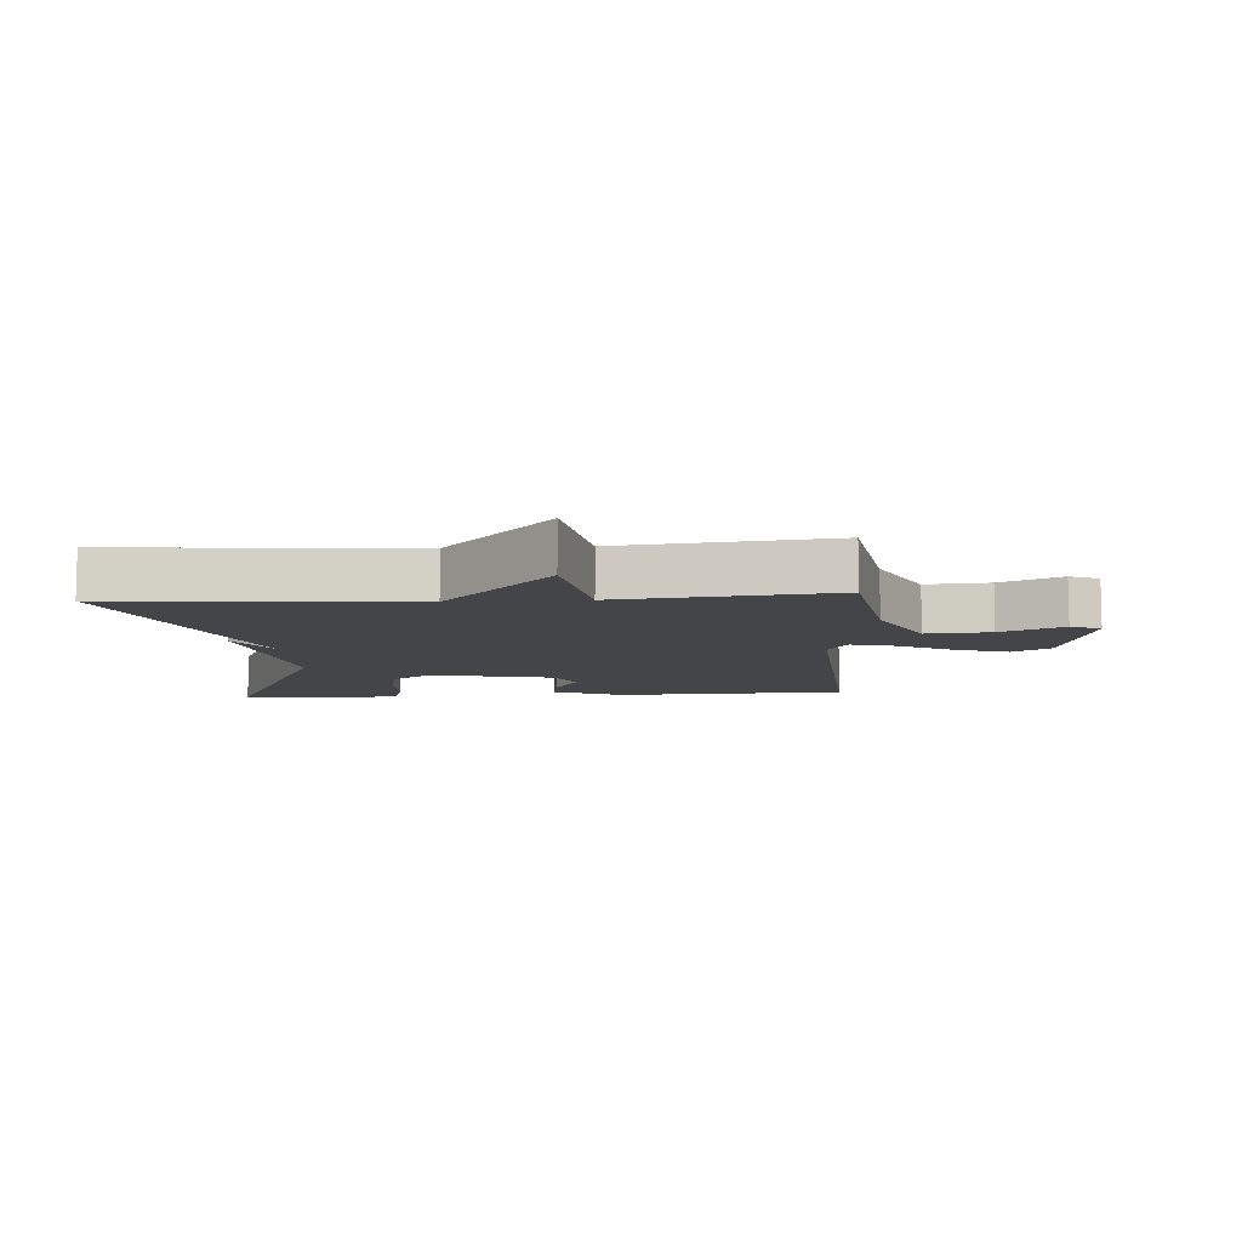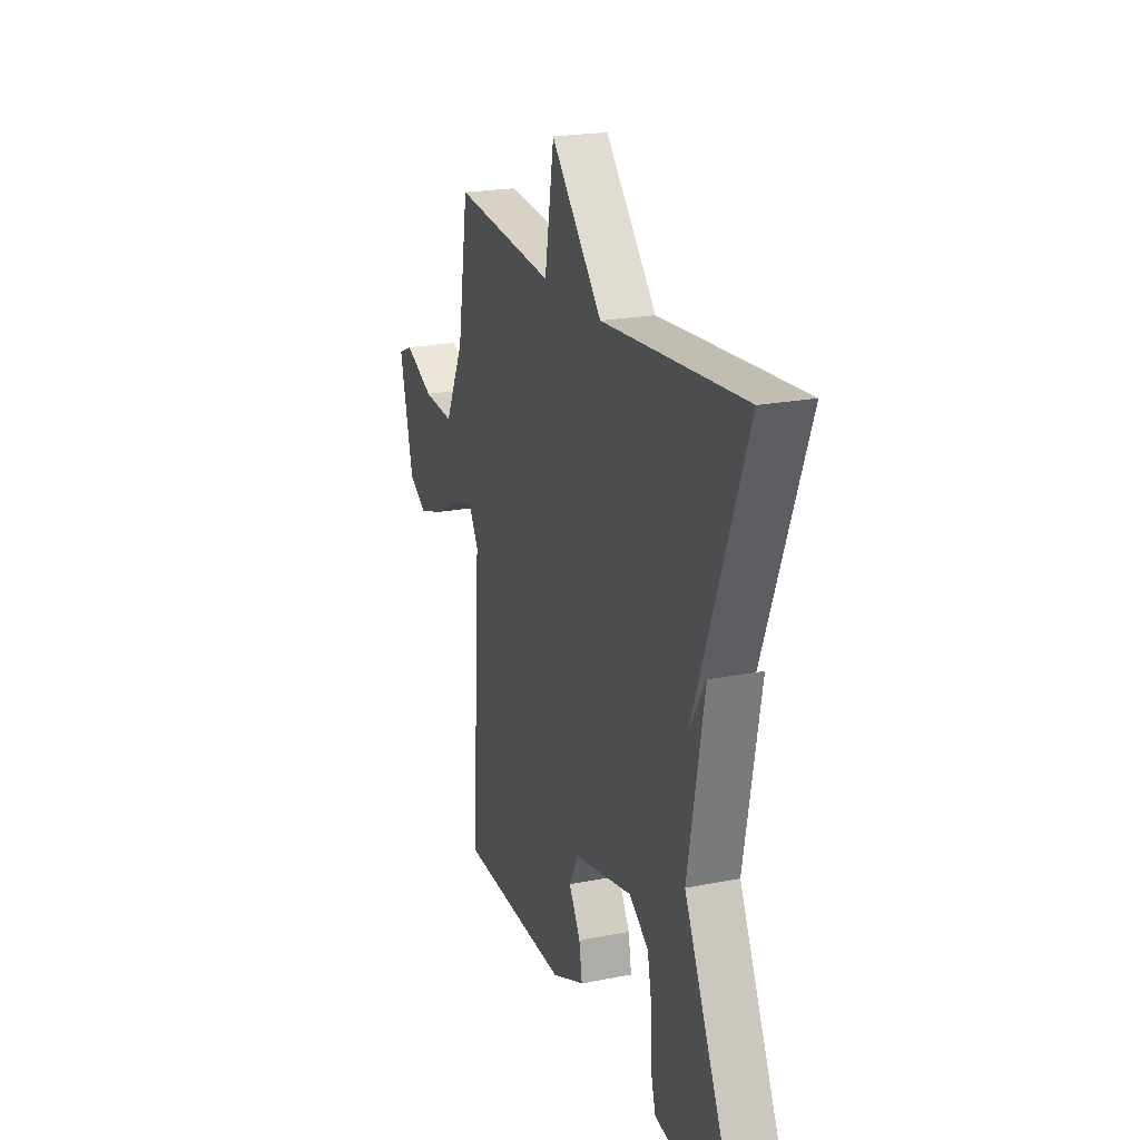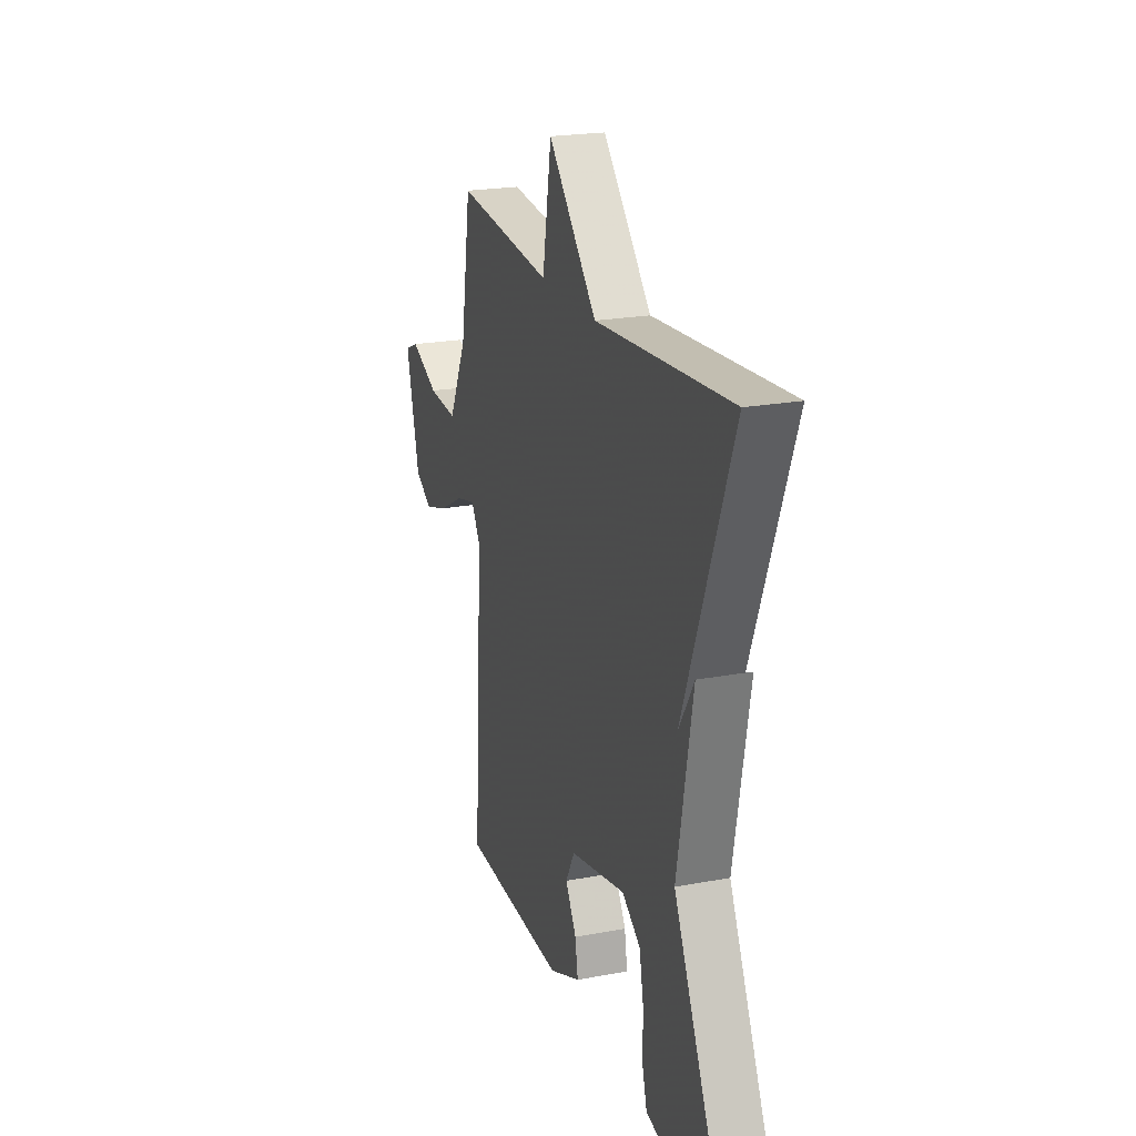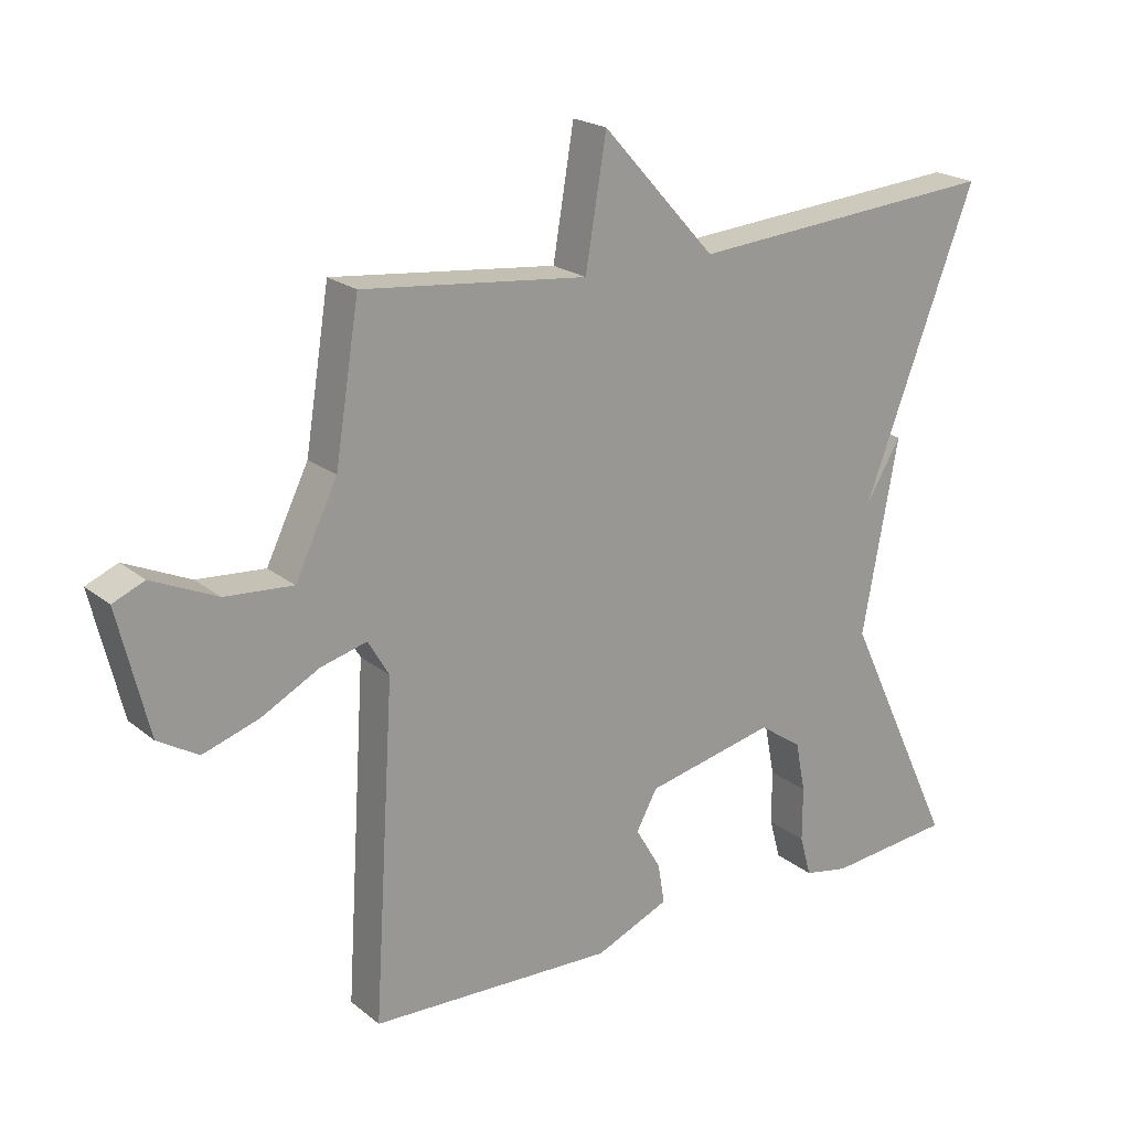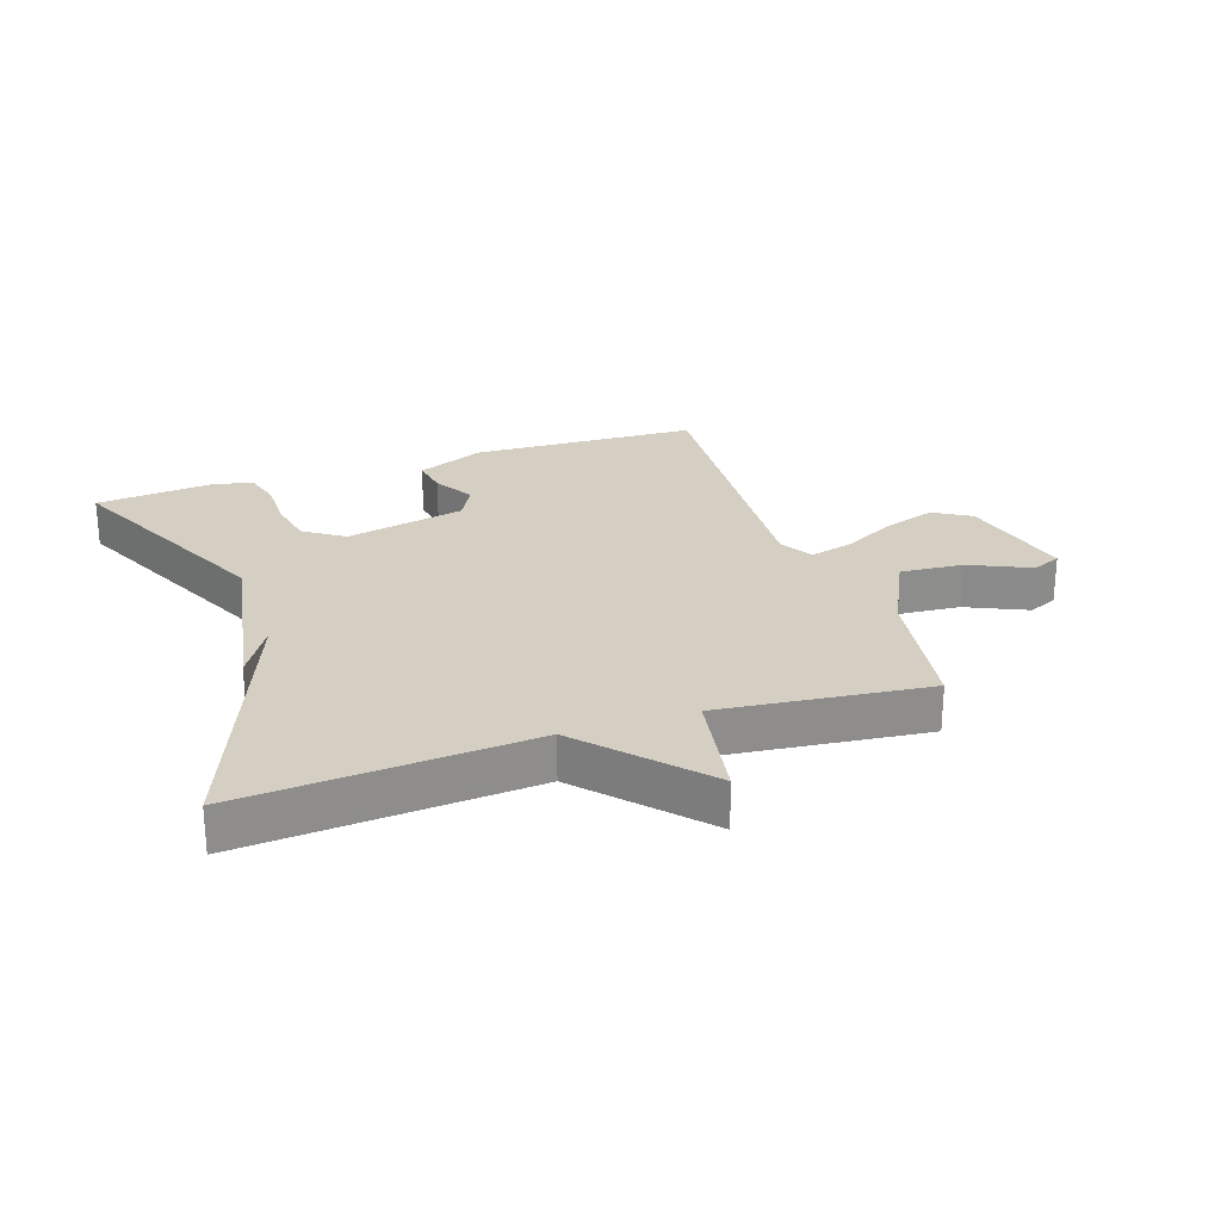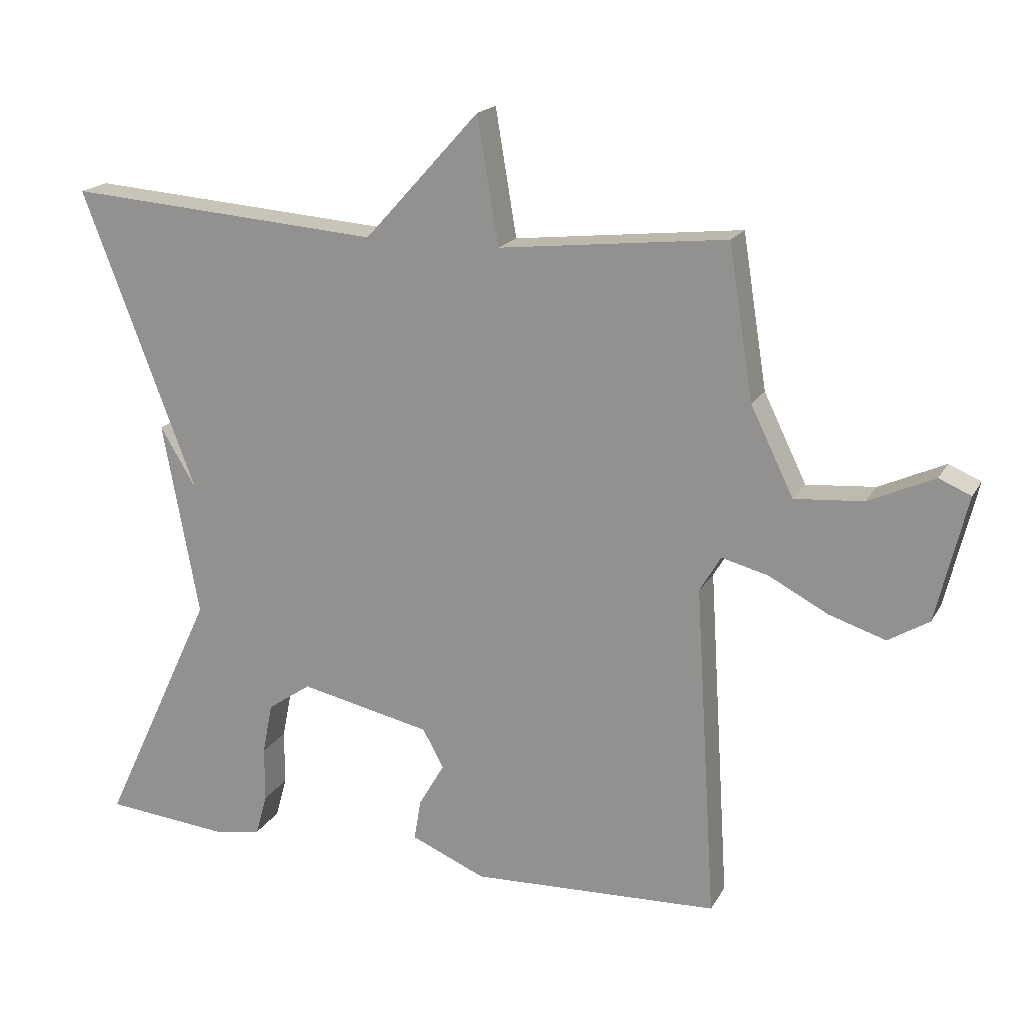
<metadata>
{"format":"obj","ext":"obj","renderer":"f3d","projection":"perspective","resolution":1024,"background":"white","views":[{"elev":-8.9,"azim":3.8,"up":"+Y"},{"elev":21.4,"azim":-109.4,"up":"+Z"},{"elev":21.6,"azim":-108.3,"up":"+Z"},{"elev":21.0,"azim":144.4,"up":"+Z"},{"elev":25.6,"azim":-18.6,"up":"+Y"},{"elev":18.1,"azim":21.1,"up":"+Z"}]}
</metadata>
<code>
v 0.5 0.07 0.5
v 0.536 0.07 0.275
v 0.599 0.07 0.146
v 0.7 0.07 0.154
v 0.797 0.07 0.198
v 0.844 0.07 0.178
v 0.799 0.07 -0.007
v 0.739 0.07 -0.043
v 0.656 0.07 -0.016
v 0.569 0.07 0.03
v 0.5 0.07 0.048
v 0.469 0.07 -0.005
v 0.5 0.07 -0.5
v 0.135 0.07 -0.514
v 0.025 0.07 -0.467
v 0.035 0.07 -0.407
v 0.073 0.07 -0.342
v 0.042 0.07 -0.285
v -0.151 0.07 -0.243
v -0.215 0.07 -0.287
v -0.23 0.07 -0.363
v -0.23 0.07 -0.444
v -0.247 0.07 -0.505
v -0.314 0.07 -0.518
v -0.5 0.07 -0.5
v -0.332 0.07 -0.142
v -0.385 0.07 0.146
v -0.332 0.07 0.058
v -0.5 0.07 0.5
v -0.035 0.07 0.464
v 0.134 0.07 0.65
v 0.165 0.07 0.464
v 0.5 0 0.5
v 0.536 0 0.275
v 0.599 0 0.146
v 0.7 0 0.154
v 0.797 0 0.198
v 0.844 0 0.178
v 0.799 0 -0.007
v 0.739 0 -0.043
v 0.656 0 -0.016
v 0.569 0 0.03
v 0.5 0 0.048
v 0.469 0 -0.005
v 0.5 0 -0.5
v 0.135 0 -0.514
v 0.025 0 -0.467
v 0.035 0 -0.407
v 0.073 0 -0.342
v 0.042 0 -0.285
v -0.151 0 -0.243
v -0.215 0 -0.287
v -0.23 0 -0.363
v -0.23 0 -0.444
v -0.247 0 -0.505
v -0.314 0 -0.518
v -0.5 0 -0.5
v -0.332 0 -0.142
v -0.385 0 0.146
v -0.332 0 0.058
v -0.5 0 0.5
v -0.035 0 0.464
v 0.134 0 0.65
v 0.165 0 0.464
f 30 31 32
f 28 29 30
f 28 30 32
f 26 27 28
f 32 1 2
f 28 32 2
f 26 28 2
f 24 25 26
f 23 24 26
f 22 23 26
f 21 22 26
f 20 21 26
f 19 20 26 2
f 15 16 17
f 14 15 17
f 13 14 17
f 12 13 17
f 11 12 17 18
f 8 9 10
f 7 8 10
f 6 7 10
f 5 6 10
f 4 5 10
f 3 4 10 11
f 11 18 19
f 3 11 19
f 2 3 19
f 64 63 62
f 62 61 60
f 64 62 60
f 60 59 58
f 34 33 64
f 34 64 60
f 34 60 58
f 58 57 56
f 58 56 55
f 58 55 54
f 58 54 53
f 58 53 52
f 34 58 52 51
f 49 48 47
f 49 47 46
f 49 46 45
f 49 45 44
f 50 49 44 43
f 42 41 40
f 42 40 39
f 42 39 38
f 42 38 37
f 42 37 36
f 43 42 36 35
f 51 50 43
f 51 43 35
f 51 35 34
f 1 33 34 2
f 2 34 35 3
f 3 35 36 4
f 4 36 37 5
f 5 37 38 6
f 6 38 39 7
f 7 39 40 8
f 8 40 41 9
f 9 41 42 10
f 10 42 43 11
f 11 43 44 12
f 12 44 45 13
f 13 45 46 14
f 14 46 47 15
f 15 47 48 16
f 16 48 49 17
f 17 49 50 18
f 18 50 51 19
f 19 51 52 20
f 20 52 53 21
f 21 53 54 22
f 22 54 55 23
f 23 55 56 24
f 24 56 57 25
f 25 57 58 26
f 26 58 59 27
f 27 59 60 28
f 28 60 61 29
f 29 61 62 30
f 30 62 63 31
f 31 63 64 32
f 32 64 33 1

</code>
